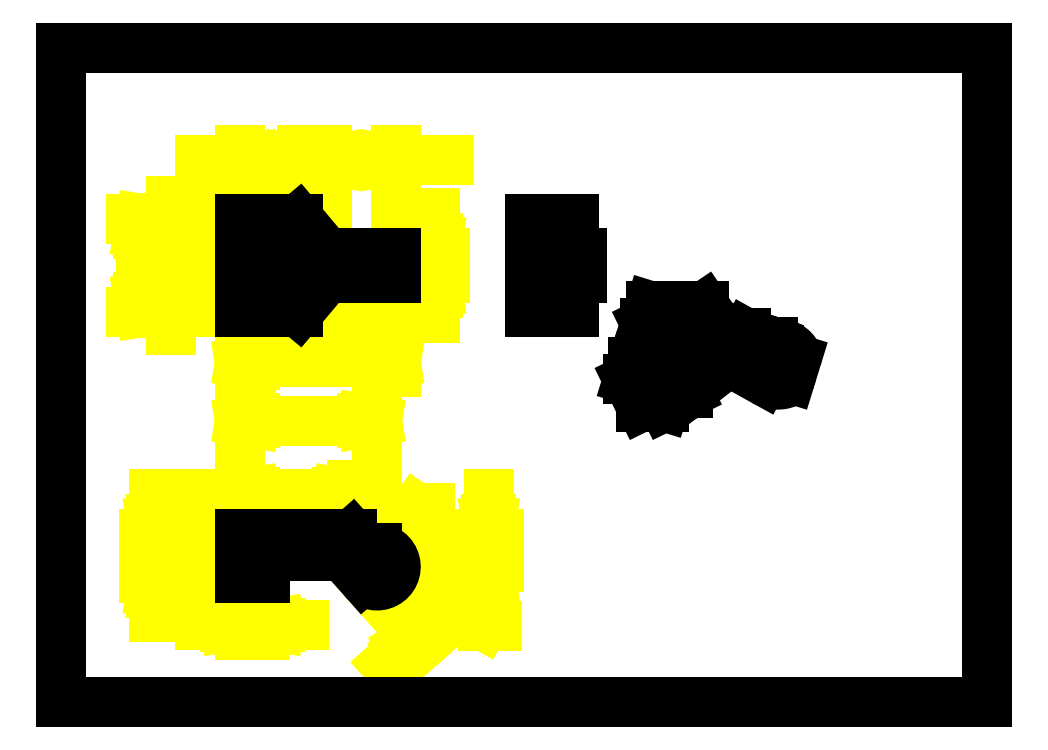
<metadata>
{"format":"dxf","ext":"dxf","renderer":"ezdxf+matplotlib","layout":"modelspace","background":"white","min_lineweight":24,"dpi":150}
</metadata>
<code>
0
SECTION
2
ENTITIES
0
DIMENSION
8
0
280
0
2
*D1
3
DIMSTYLE_1
10
120
20
136.1
30
0
11
120
21
140.1
31
0
70
160
71
2
72
2
41
0.9
42
8
73
0
74
0
75
0
13
96.81
23
144.1
33
0
14
96.81
24
136.1
34
0
50
-90
0
DIMENSION
8
0
280
0
2
*D2
3
DIMSTYLE_2
10
103
20
45.96
30
0
11
124.2
21
62.36
31
0
70
163
71
5
72
2
41
0.9
42
6
73
0
74
0
75
0
1
{\fSymbol_ASME;\W1;?}<>
15
99.63
25
40.98
35
0
40
0
0
DIMENSION
8
0
280
0
2
*D3
3
DIMSTYLE_1
10
137.2
20
43.47
30
0
11
137.7
21
48.72
31
0
70
160
71
2
72
2
41
0.9
42
10.5
73
0
74
0
75
0
13
101.3
23
53.97
33
0
14
101.3
24
43.47
34
0
50
-90
0
DIMENSION
8
0
280
0
2
*D4
3
DIMSTYLE_1
10
101.3
20
90.28
30
0
11
79.39
21
90.28
31
0
70
160
71
2
72
2
41
0.9
42
44
73
0
74
0
75
0
13
57.3
23
43.47
33
0
14
101.3
24
43.47
34
0
50
0
0
DIMENSION
8
0
280
0
2
*D5
3
DIMSTYLE_1
10
44.96
20
46.97
30
0
11
44.96
21
50.47
31
0
70
160
71
2
72
2
41
0.9
42
7
73
0
74
0
75
0
13
65.3
23
53.97
33
0
14
65.3
24
46.97
34
0
50
-90
0
DIMENSION
8
0
280
0
2
*D6
3
DIMSTYLE_1
10
57.3
20
173.9
30
0
11
39.22
21
173.9
31
0
70
160
71
3
72
2
41
0.9
42
20
73
0
74
0
75
0
13
77.3
23
142.8
33
0
14
57.3
24
142.8
34
0
50
180
0
DIMENSION
8
0
280
0
2
*D7
3
DIMSTYLE_1
10
81.48
20
131.6
30
0
11
83.7
21
122.3
31
0
70
160
71
3
72
2
41
0.9
42
7
73
0
74
0
75
0
13
72.8
23
132.1
33
0
14
76.06
24
125.1
34
0
50
-40.02
0
DIMENSION
8
0
280
0
2
*D8
3
DIMSTYLE_1
10
25.55
20
125.1
30
0
11
25.55
21
140.1
31
0
70
160
71
2
72
2
41
0.9
42
30
73
0
74
0
75
0
13
57.3
23
155.1
33
0
14
57.3
24
125.1
34
0
50
-90
0
DIMENSION
8
0
280
0
2
*D9
3
DIMSTYLE_1
10
35.07
20
132.1
30
0
11
35.47
21
140.1
31
0
70
160
71
2
72
2
41
0.9
42
16
73
0
74
0
75
0
13
57.3
23
148.1
33
0
14
57.3
24
132.1
34
0
50
-90
0
DIMENSION
8
0
280
0
2
*D10
3
DIMSTYLE_1
10
57.3
20
163.7
30
0
11
42.82
21
163.7
31
0
70
160
71
3
72
2
41
0.9
42
15.5
73
0
74
0
75
0
13
72.8
23
148.1
33
0
14
57.3
24
148.1
34
0
50
180
0
DIMENSION
8
0
280
0
2
*D11
3
DIMSTYLE_1
10
85.3
20
173.9
30
0
11
129.6
21
173.9
31
0
70
160
71
5
72
2
41
0.9
42
22
73
0
74
0
75
0
13
107.3
23
144.1
33
0
14
85.3
24
144.1
34
0
50
180
0
DIMENSION
8
0
280
0
2
*D12
3
DIMSTYLE_1
10
57.3
20
66.67
30
0
11
75.3
21
66.67
31
0
70
160
71
2
72
2
41
0.9
42
36
73
0
74
0
75
0
13
93.3
23
53.97
33
0
14
57.3
24
53.97
34
0
50
180
0
DIMENSION
8
0
280
0
2
*D13
3
DIMSTYLE_1
10
113.5
20
20.68
30
0
11
116.1
21
23.01
31
0
70
160
71
2
72
2
41
0.9
42
7
73
0
74
0
75
0
13
93.3
23
53.97
33
0
14
90.15
24
46.97
34
0
50
-138.4
0
DIMENSION
8
0
280
0
2
*D14
3
DIMSTYLE_1
10
57.3
20
24.78
30
0
11
61.3
21
24.78
31
0
70
160
71
2
72
2
41
0.9
42
8
73
0
74
0
75
0
13
65.3
23
39.97
33
0
14
57.3
24
39.97
34
0
50
180
0
DIMENSION
8
0
280
0
2
*D15
3
DIMSTYLE_1
10
29.65
20
53.97
30
0
11
30.15
21
46.97
31
0
70
160
71
2
72
2
41
0.9
42
14
73
0
74
0
75
0
13
57.3
23
39.97
33
0
14
57.3
24
53.97
34
0
50
90
0
DIMENSION
8
0
280
0
2
*D16
3
DIMSTYLE_1
10
107.3
20
109
30
0
11
89.86
21
109
31
0
70
160
71
2
72
2
41
0.9
42
50
73
0
74
0
75
0
13
57.3
23
125.1
33
0
14
107.3
24
136.1
34
0
50
0
0
DIMENSION
8
0
280
0
2
*D17
3
DIMSTYLE_3
10
101.3
20
43.47
30
0
11
145
21
24.61
31
0
70
164
71
5
72
2
41
0.9
42
6
73
0
74
0
75
0
1
R<>
15
106.5
25
40.57
35
0
40
0
0
LINE
8
0
10
0
20
0
30
0
11
0
21
210
31
0
0
LINE
8
0
10
0
20
0
30
0
11
297
21
0
31
0
0
LINE
8
0
10
0
20
210
30
0
11
297
21
210
31
0
0
LINE
8
0
10
297
20
0
30
0
11
297
21
210
31
0
0
LINE
8
0
10
57.3
20
155.1
30
0
11
57.3
21
144.1
31
0
0
LINE
8
0
10
57.3
20
125.1
30
0
11
57.3
21
136.1
31
0
0
LINE
8
0
10
65.3
20
148.1
30
0
11
65.3
21
144.1
31
0
0
LINE
8
0
10
65.3
20
132.1
30
0
11
65.3
21
136.1
31
0
0
LINE
8
0
10
57.3
20
125.1
30
0
11
76.06
21
125.1
31
0
0
LINE
8
0
10
72.8
20
132.1
30
0
11
57.3
21
132.1
31
0
0
LINE
8
0
10
77.3
20
142.8
30
0
11
77.3
21
137.5
31
0
0
LINE
8
0
10
65.3
20
136.1
30
0
11
57.3
21
136.1
31
0
0
LINE
8
0
10
85.3
20
136.1
30
0
11
107.3
21
136.1
31
0
0
LINE
8
0
10
77.3
20
137.5
30
0
11
72.8
21
132.1
31
0
0
LINE
8
0
10
72.8
20
148.1
30
0
11
77.3
21
142.8
31
0
0
LINE
8
0
10
57.3
20
144.1
30
0
11
65.3
21
144.1
31
0
0
LINE
8
0
10
85.3
20
144.1
30
0
11
107.3
21
144.1
31
0
0
LINE
8
0
10
76.06
20
125.1
30
0
11
85.3
21
136.1
31
0
0
LINE
8
0
10
85.3
20
144.1
30
0
11
76.06
21
155.1
31
0
0
LINE
8
0
10
57.3
20
148.1
30
0
11
72.8
21
148.1
31
0
0
LINE
8
0
10
93.3
20
144.1
30
0
11
93.3
21
136.1
31
0
0
LINE
8
0
10
97.3
20
144.1
30
0
11
97.3
21
136.1
31
0
0
LINE
8
0
10
76.06
20
155.1
30
0
11
57.3
21
155.1
31
0
0
LINE
8
0
10
101.3
20
144.1
30
0
11
101.3
21
136.1
31
0
0
LINE
8
0
10
107.3
20
144.1
30
0
11
107.3
21
136.1
31
0
0
LINE
8
0
10
57.3
20
53.97
30
0
11
57.3
21
39.97
31
0
0
LINE
8
0
10
65.3
20
46.97
30
0
11
65.3
21
39.97
31
0
0
LINE
8
0
10
72.8
20
53.97
30
0
11
72.8
21
46.97
31
0
0
LINE
8
0
10
76.06
20
53.97
30
0
11
76.06
21
46.97
31
0
0
LINE
8
0
10
65.3
20
39.97
30
0
11
57.3
21
39.97
31
0
0
LINE
8
0
10
77.3
20
53.97
30
0
11
77.3
21
46.97
31
0
0
LINE
8
0
10
90.15
20
46.97
30
0
11
57.3
21
46.97
31
0
0
LINE
8
0
10
85.3
20
53.97
30
0
11
85.3
21
46.97
31
0
0
LINE
8
0
10
101.3
20
49.47
30
0
11
97.3
21
49.47
31
0
0
LINE
8
0
10
90.15
20
46.97
30
0
11
96.81
21
39.48
31
0
0
LINE
8
0
10
93.3
20
53.97
30
0
11
57.3
21
53.97
31
0
0
LINE
8
0
10
97.3
20
49.47
30
0
11
93.3
21
53.97
31
0
0
LINE
8
0
10
150.5
20
125.1
30
0
11
164.5
21
125.1
31
0
0
LINE
8
0
10
150.5
20
125.1
30
0
11
150.5
21
155.1
31
0
0
LINE
8
0
10
155
20
144.1
30
0
11
155
21
136.1
31
0
0
LINE
8
0
10
167
20
136.1
30
0
11
150.5
21
136.1
31
0
0
LINE
8
0
10
157.5
20
125.1
30
0
11
157.5
21
136.1
31
0
0
LINE
8
0
10
157.5
20
144.1
30
0
11
157.5
21
155.1
31
0
0
LINE
8
0
10
150.5
20
144.1
30
0
11
167
21
144.1
31
0
0
LINE
8
0
10
164.5
20
155.1
30
0
11
164.5
21
144.1
31
0
0
LINE
8
0
10
164.5
20
125.1
30
0
11
164.5
21
136.1
31
0
0
LINE
8
0
10
167
20
144.1
30
0
11
167
21
136.1
31
0
0
LINE
8
0
10
150.5
20
155.1
30
0
11
164.5
21
155.1
31
0
0
LINE
8
0
10
181.8
20
103.6
30
0
11
186.1
21
94.86
31
0
0
LINE
8
0
10
189.1
20
127.1
30
0
11
187.4
21
121.6
31
0
0
LINE
8
0
10
183.5
20
109
30
0
11
181.8
21
103.6
31
0
0
LINE
8
0
10
193.5
20
94.86
30
0
11
191.3
21
99.21
31
0
0
LINE
8
0
10
189.5
20
117.2
30
0
11
188.5
21
114.1
31
0
0
LINE
8
0
10
190.7
20
109.7
30
0
11
188.5
21
114.1
31
0
0
LINE
8
0
10
186.1
20
94.86
30
0
11
193.5
21
94.86
31
0
0
LINE
8
0
10
187.4
20
121.6
30
0
11
189.5
21
117.2
31
0
0
LINE
8
0
10
196.9
20
117.2
30
0
11
195.9
21
114.1
31
0
0
LINE
8
0
10
191.3
20
99.21
30
0
11
201.2
21
99.21
31
0
0
LINE
8
0
10
199.1
20
103.6
30
0
11
201.2
21
99.21
31
0
0
LINE
8
0
10
195.9
20
114.1
30
0
11
198.1
21
109.7
31
0
0
LINE
8
0
10
200.4
20
117.2
30
0
11
198.1
21
109.7
31
0
0
LINE
8
0
10
193.5
20
94.86
30
0
11
194.8
21
99.21
31
0
0
LINE
8
0
10
204.5
20
117.4
30
0
11
203.2
21
113.2
31
0
0
LINE
8
0
10
181.8
20
103.6
30
0
11
199.1
21
103.6
31
0
0
LINE
8
0
10
203.2
20
113.2
30
0
11
197.8
21
109
31
0
0
LINE
8
0
10
212.4
20
107.8
30
0
11
216.9
21
107.8
31
0
0
LINE
8
0
10
197.8
20
109
30
0
11
183.5
21
109
31
0
0
LINE
8
0
10
199.1
20
103.6
30
0
11
210.3
21
112.2
31
0
0
LINE
8
0
10
226.4
20
109.4
30
0
11
222.7
21
109.4
31
0
0
LINE
8
0
10
198.1
20
109.7
30
0
11
190.7
21
109.7
31
0
0
LINE
8
0
10
203.8
20
117.2
30
0
11
204.2
21
116.6
31
0
0
LINE
8
0
10
201.7
20
121.6
30
0
11
204.5
21
117.4
31
0
0
LINE
8
0
10
201.7
20
121.6
30
0
11
203.8
21
117.2
31
0
0
LINE
8
0
10
210.3
20
112.2
30
0
11
217.6
21
112.2
31
0
0
LINE
8
0
10
216.9
20
107.8
30
0
11
225.3
21
103.2
31
0
0
LINE
8
0
10
210.3
20
112.2
30
0
11
212.4
21
107.8
31
0
0
LINE
8
0
10
188.5
20
114.1
30
0
11
195.9
21
114.1
31
0
0
LINE
8
0
10
201.2
20
99.21
30
0
11
212.4
21
107.8
31
0
0
LINE
8
0
10
228.3
20
115.6
30
0
11
224.6
21
115.6
31
0
0
LINE
8
0
10
189.5
20
117.2
30
0
11
203.8
21
117.2
31
0
0
LINE
8
0
10
222.7
20
109.4
30
0
11
217.6
21
112.2
31
0
0
LINE
8
0
10
219.6
20
118.4
30
0
11
217.6
21
112.2
31
0
0
LINE
8
0
10
219.6
20
118.4
30
0
11
212.2
21
118.4
31
0
0
LINE
8
0
10
212.2
20
118.4
30
0
11
206.4
21
127.1
31
0
0
LINE
8
0
10
187.4
20
121.6
30
0
11
201.7
21
121.6
31
0
0
LINE
8
0
10
224.6
20
115.6
30
0
11
219.6
21
118.4
31
0
0
LINE
8
0
10
224.6
20
115.6
30
0
11
222.7
21
109.4
31
0
0
LINE
8
0
10
206.4
20
127.1
30
0
11
189.1
21
127.1
31
0
0
LINE
8
0
10
228.3
20
115.6
30
0
11
226.4
21
109.4
31
0
0
LINE
8
0
10
235.9
20
110.1
30
0
11
233.9
21
103.9
31
0
0
ARC
8
0
10
101.3
20
43.47
30
0
40
6
50
-138.4
51
90
0
CIRCLE
8
0
10
101.3
20
43.47
30
0
40
3
0
SPLINE
8
0
210
0
220
0
230
25.4
70
8
71
3
72
10
73
6
74
0
42
1e-07
40
0
40
0
40
0
40
0
40
0.5246
40
0.7659
40
1
40
1
40
1
40
1
10
231
20
105.7
30
0
10
231
20
105.5
30
0
10
231.1
20
105.3
30
0
10
231.1
20
105
30
0
10
231.1
20
104.8
30
0
10
231.1
20
104.8
30
0
0
SPLINE
8
0
210
0
220
0
230
25.4
70
8
71
3
72
19
73
15
74
0
42
1e-07
40
0
40
0
40
0
40
0
40
0.1417
40
0.2892
40
0.4363
40
0.5764
40
0.6421
40
0.7042
40
0.7624
40
0.8164
40
0.8665
40
0.9132
40
0.9573
40
1
40
1
40
1
40
1
10
228.3
20
115.6
30
0
10
228.8
20
115.6
30
0
10
229.8
20
115.6
30
0
10
231.3
20
115.2
30
0
10
232.7
20
114.6
30
0
10
233.8
20
114
30
0
10
234.5
20
113.4
30
0
10
234.9
20
113
30
0
10
235.3
20
112.5
30
0
10
235.6
20
112
30
0
10
235.8
20
111.5
30
0
10
236
20
111.1
30
0
10
236
20
110.6
30
0
10
235.9
20
110.3
30
0
10
235.9
20
110.1
30
0
0
SPLINE
8
0
210
0
220
0
230
25.4
70
8
71
3
72
21
73
17
74
0
42
1e-07
40
0
40
0
40
0
40
0
40
0.04313
40
0.08854
40
0.138
40
0.1924
40
0.252
40
0.3167
40
0.3856
40
0.4577
40
0.6065
40
0.7525
40
0.8214
40
0.886
40
0.9456
40
1
40
1
40
1
40
1
10
225.3
20
106.5
30
0
10
225.4
20
106.6
30
0
10
225.5
20
106.8
30
0
10
225.7
20
107
30
0
10
225.9
20
107.2
30
0
10
226.3
20
107.4
30
0
10
226.6
20
107.5
30
0
10
227.1
20
107.5
30
0
10
227.5
20
107.5
30
0
10
228.2
20
107.5
30
0
10
229
20
107.2
30
0
10
229.7
20
106.9
30
0
10
230.2
20
106.6
30
0
10
230.5
20
106.3
30
0
10
230.8
20
106
30
0
10
230.9
20
105.8
30
0
10
231
20
105.7
30
0
0
SPLINE
8
0
210
0
220
0
230
25.4
70
8
71
3
72
18
73
14
74
0
42
1e-07
40
0
40
0
40
0
40
0
40
0.147
40
0.2965
40
0.443
40
0.5809
40
0.6454
40
0.7063
40
0.8164
40
0.8661
40
0.9127
40
0.9569
40
1
40
1
40
1
40
1
10
225.3
20
103.2
30
0
10
225.7
20
102.9
30
0
10
226.6
20
102.6
30
0
10
227.9
20
102.1
30
0
10
229.3
20
101.9
30
0
10
230.4
20
101.9
30
0
10
231.3
20
102
30
0
10
232
20
102.2
30
0
10
232.7
20
102.4
30
0
10
233.2
20
102.8
30
0
10
233.5
20
103.1
30
0
10
233.8
20
103.5
30
0
10
233.9
20
103.8
30
0
10
233.9
20
103.9
30
0
0
SPLINE
8
0
210
0
220
0
230
25.4
70
8
71
3
72
10
73
6
74
0
42
1e-07
40
0
40
0
40
0
40
0
40
0.5246
40
0.7659
40
1
40
1
40
1
40
1
10
225.4
20
105.7
30
0
10
225.4
20
105.8
30
0
10
225.3
20
106
30
0
10
225.3
20
106.3
30
0
10
225.3
20
106.5
30
0
10
225.3
20
106.5
30
0
0
SPLINE
8
0
210
0
220
0
230
25.4
70
8
71
3
72
19
73
15
74
0
42
1e-07
40
0
40
0
40
0
40
0
40
0.04268
40
0.08677
40
0.1335
40
0.1836
40
0.2376
40
0.2958
40
0.3579
40
0.4236
40
0.5637
40
0.7108
40
0.8583
40
1
40
1
40
1
40
1
10
233.9
20
103.9
30
0
10
234
20
104
30
0
10
234
20
104.3
30
0
10
234
20
104.8
30
0
10
233.9
20
105.3
30
0
10
233.7
20
105.8
30
0
10
233.4
20
106.2
30
0
10
233
20
106.7
30
0
10
232.5
20
107.2
30
0
10
231.8
20
107.7
30
0
10
230.8
20
108.4
30
0
10
229.4
20
108.9
30
0
10
227.9
20
109.3
30
0
10
226.9
20
109.4
30
0
10
226.4
20
109.4
30
0
0
SPLINE
8
0
210
0
220
0
230
25.4
70
8
71
3
72
21
73
17
74
0
42
1e-07
40
0
40
0
40
0
40
0
40
0.04313
40
0.08854
40
0.138
40
0.1924
40
0.252
40
0.3167
40
0.3856
40
0.4577
40
0.6065
40
0.7525
40
0.8214
40
0.886
40
0.9456
40
1
40
1
40
1
40
1
10
231.1
20
104.8
30
0
10
231
20
104.7
30
0
10
231
20
104.5
30
0
10
230.8
20
104.3
30
0
10
230.5
20
104.1
30
0
10
230.1
20
103.9
30
0
10
229.8
20
103.8
30
0
10
229.3
20
103.8
30
0
10
228.9
20
103.8
30
0
10
228.2
20
103.9
30
0
10
227.5
20
104.1
30
0
10
226.7
20
104.4
30
0
10
226.2
20
104.8
30
0
10
225.9
20
105
30
0
10
225.6
20
105.3
30
0
10
225.5
20
105.5
30
0
10
225.4
20
105.7
30
0
0
ENDSEC
0
EOF

</code>
